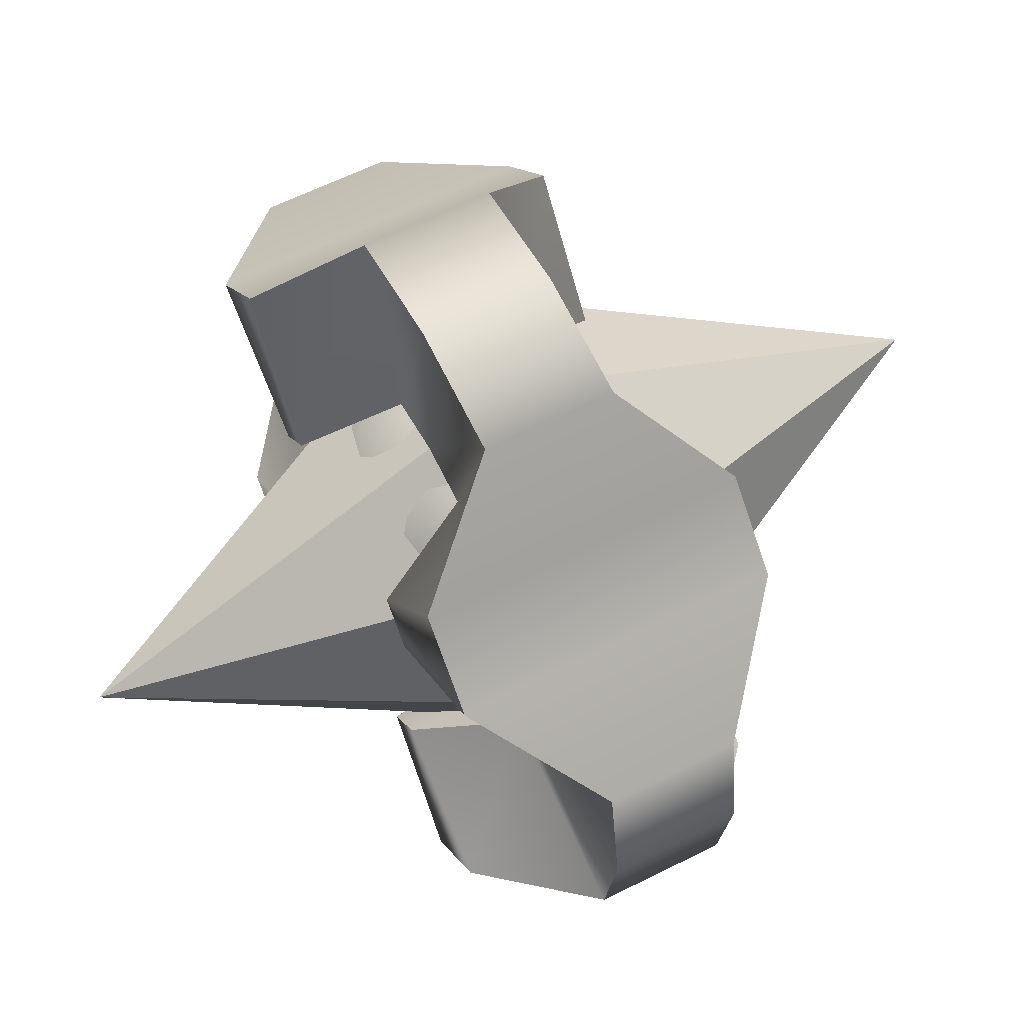
<metadata>
{"format":"obj","ext":"obj","renderer":"f3d","projection":"perspective","resolution":1024,"background":"white","views":[{"elev":60.9,"azim":-117.2,"up":"+Z"}]}
</metadata>
<code>
g Core_Crystal:default1
v 0.4022 4.964 0.4022
v 0 4.964 0.5688
v -0.4022 4.964 0.4022
v -0.5688 4.964 0
v -0.4022 4.964 -0.4022
v 0 4.964 -0.5688
v 0.4022 4.964 -0.4022
v 0.5688 4.964 0
v 0 3.897 0
v 0.4022 4.964 -0.4022
v 0 4.964 -0.5688
v -0.4022 4.964 -0.4022
v -0.5688 4.964 0
v -0.4022 4.964 0.4022
v 0 4.964 0.5688
v 0.4022 4.964 0.4022
v 0.5688 4.964 0
v 0 6.03 0
v 0.4585 4.873 0
v 0.4361 4.873 -0.1439
v 0.3068 4.654 -0.2229
v 0.2229 4.654 -0.3068
v 0.1417 4.873 -0.4429
v 0 4.873 -0.4657
v -0.1417 4.873 -0.4429
v -0.2229 4.654 -0.3068
v -0.3068 4.654 -0.2229
v -0.4361 4.873 -0.1439
v -0.4585 4.873 0
v -0.4361 4.873 0.1439
v -0.3068 4.654 0.2229
v -0.2229 4.654 0.3068
v -0.1417 4.873 0.4429
v 0 4.873 0.4657
v 0.1417 4.873 0.4429
v 0.2229 4.654 0.3068
v 0.3068 4.654 0.2229
v 0.4361 4.873 0.1439
v 0.4585 5.171 0
v 0.4361 5.171 -0.1439
v 0.3068 5.39 -0.2229
v 0.2229 5.39 -0.3068
v 0.1417 5.171 -0.4429
v 0 5.171 -0.4657
v -0.1417 5.171 -0.4429
v -0.2229 5.39 -0.3068
v -0.3068 5.39 -0.2229
v -0.4361 5.171 -0.1439
v -0.4585 5.171 0
v -0.4361 5.171 0.1439
v -0.3068 5.39 0.2229
v -0.2229 5.39 0.3068
v -0.1417 5.171 0.4429
v 0 5.171 0.4657
v 0.1417 5.171 0.4429
v 0.2229 5.39 0.3068
v 0.3068 5.39 0.2229
v 0.4361 5.171 0.1439
v 0.917 5.171 0
v 0.8721 5.171 -0.2878
v 0.6136 5.39 -0.4458
v 0.4458 5.39 -0.6136
v 0.2834 5.171 -0.8859
v 0 5.171 -0.9315
v -0.2834 5.171 -0.8859
v -0.4458 5.39 -0.6136
v -0.6136 5.39 -0.4458
v -0.8721 5.171 -0.2878
v -0.917 5.171 0
v -0.8721 5.171 0.2878
v -0.6136 5.39 0.4458
v -0.4458 5.39 0.6136
v -0.2834 5.171 0.8859
v 0 5.171 0.9315
v 0.2834 5.171 0.8859
v 0.4458 5.39 0.6136
v 0.6136 5.39 0.4458
v 0.8721 5.171 0.2878
v 0.917 4.873 0
v 0.8721 4.873 -0.2878
v 0.6136 4.654 -0.4458
v 0.4458 4.654 -0.6136
v 0.2834 4.873 -0.8859
v 0 4.873 -0.9315
v -0.2834 4.873 -0.8859
v -0.4458 4.654 -0.6136
v -0.6136 4.654 -0.4458
v -0.8721 4.873 -0.2878
v -0.917 4.873 0
v -0.8721 4.873 0.2878
v -0.6136 4.654 0.4458
v -0.4458 4.654 0.6136
v -0.2834 4.873 0.8859
v 0 4.873 0.9315
v 0.2834 4.873 0.8859
v 0.4458 4.654 0.6136
v 0.6136 4.654 0.4458
v 0.8721 4.873 0.2878
v 0.07044 4.525 -0.02289
v 0.05992 4.525 -0.04354
v 0.04354 4.525 -0.05992
v 0.02289 4.525 -0.07044
v 0 4.525 -0.07407
v -0.02289 4.525 -0.07044
v -0.04354 4.525 -0.05992
v -0.05992 4.525 -0.04354
v -0.07044 4.525 -0.02289
v -0.07407 4.525 0
v -0.07044 4.525 0.02289
v -0.05992 4.525 0.04354
v -0.04354 4.525 0.05992
v -0.02289 4.525 0.07044
v 0 4.525 0.07407
v 0.02289 4.525 0.07044
v 0.04354 4.525 0.05992
v 0.05992 4.525 0.04354
v 0.07044 4.525 0.02289
v 0.07407 4.525 0
v 0.1392 4.542 -0.04521
v 0.1184 4.542 -0.086
v 0.086 4.542 -0.1184
v 0.04521 4.542 -0.1392
v 0 4.542 -0.1463
v -0.04521 4.542 -0.1392
v -0.086 4.542 -0.1184
v -0.1184 4.542 -0.086
v -0.1392 4.542 -0.04521
v -0.1463 4.542 0
v -0.1392 4.542 0.04521
v -0.1184 4.542 0.086
v -0.086 4.542 0.1184
v -0.04521 4.542 0.1392
v 0 4.542 0.1463
v 0.04521 4.542 0.1392
v 0.086 4.542 0.1184
v 0.1184 4.542 0.086
v 0.1392 4.542 0.04521
v 0.1463 4.542 0
v 0.2044 4.571 -0.06642
v 0.1739 4.571 -0.1263
v 0.1263 4.571 -0.1739
v 0.06642 4.571 -0.2044
v 0 4.571 -0.215
v -0.06642 4.571 -0.2044
v -0.1263 4.571 -0.1739
v -0.1739 4.571 -0.1263
v -0.2044 4.571 -0.06642
v -0.215 4.571 0
v -0.2044 4.571 0.06642
v -0.1739 4.571 0.1263
v -0.1263 4.571 0.1739
v -0.06642 4.571 0.2044
v 0 4.571 0.215
v 0.06642 4.571 0.2044
v 0.1263 4.571 0.1739
v 0.1739 4.571 0.1263
v 0.2044 4.571 0.06642
v 0.215 4.571 0
v 0.2647 4.609 -0.086
v 0.2252 4.609 -0.1636
v 0.1636 4.609 -0.2252
v 0.086 4.609 -0.2647
v 0 4.609 -0.2783
v -0.086 4.609 -0.2647
v -0.1636 4.609 -0.2252
v -0.2252 4.609 -0.1636
v -0.2647 4.609 -0.086
v -0.2783 4.609 0
v -0.2647 4.609 0.086
v -0.2252 4.609 0.1636
v -0.1636 4.609 0.2252
v -0.086 4.609 0.2647
v 0 4.609 0.2783
v 0.086 4.609 0.2647
v 0.1636 4.609 0.2252
v 0.2252 4.609 0.1636
v 0.2647 4.609 0.086
v 0.2783 4.609 0
v 0.3184 4.658 -0.1035
v 0.2709 4.658 -0.1968
v 0.1968 4.658 -0.2709
v 0.1035 4.658 -0.3184
v 0 4.658 -0.3348
v -0.1035 4.658 -0.3184
v -0.1968 4.658 -0.2709
v -0.2709 4.658 -0.1968
v -0.3184 4.658 -0.1035
v -0.3348 4.658 0
v -0.3184 4.658 0.1035
v -0.2709 4.658 0.1968
v -0.1968 4.658 0.2709
v -0.1035 4.658 0.3184
v 0 4.658 0.3348
v 0.1035 4.658 0.3184
v 0.1968 4.658 0.2709
v 0.2709 4.658 0.1968
v 0.3184 4.658 0.1035
v 0.3348 4.658 0
v 0.3643 4.714 -0.1184
v 0.3099 4.714 -0.2252
v 0.2252 4.714 -0.3099
v 0.1184 4.714 -0.3643
v 0 4.714 -0.3831
v -0.1184 4.714 -0.3643
v -0.2252 4.714 -0.3099
v -0.3099 4.714 -0.2252
v -0.3643 4.714 -0.1184
v -0.3831 4.714 0
v -0.3643 4.714 0.1184
v -0.3099 4.714 0.2252
v -0.2252 4.714 0.3099
v -0.1184 4.714 0.3643
v 0 4.714 0.3831
v 0.1184 4.714 0.3643
v 0.2252 4.714 0.3099
v 0.3099 4.714 0.2252
v 0.3643 4.714 0.1184
v 0.3831 4.714 0
v 0.4012 4.778 -0.1304
v 0.3413 4.778 -0.248
v 0.248 4.778 -0.3413
v 0.1304 4.778 -0.4012
v 0 4.778 -0.4219
v -0.1304 4.778 -0.4012
v -0.248 4.778 -0.3413
v -0.3413 4.778 -0.248
v -0.4012 4.778 -0.1304
v -0.4219 4.778 0
v -0.4012 4.778 0.1304
v -0.3413 4.778 0.248
v -0.248 4.778 0.3413
v -0.1304 4.778 0.4012
v 0 4.778 0.4219
v 0.1304 4.778 0.4012
v 0.248 4.778 0.3413
v 0.3413 4.778 0.248
v 0.4012 4.778 0.1304
v 0.4219 4.778 0
v 0.4283 4.846 -0.1392
v 0.3643 4.846 -0.2647
v 0.2647 4.846 -0.3643
v 0.1392 4.846 -0.4283
v 0 4.846 -0.4503
v -0.1392 4.846 -0.4283
v -0.2647 4.846 -0.3643
v -0.3643 4.846 -0.2647
v -0.4283 4.846 -0.1392
v -0.4503 4.846 0
v -0.4283 4.846 0.1392
v -0.3643 4.846 0.2647
v -0.2647 4.846 0.3643
v -0.1392 4.846 0.4283
v 0 4.846 0.4503
v 0.1392 4.846 0.4283
v 0.2647 4.846 0.3643
v 0.3643 4.846 0.2647
v 0.4283 4.846 0.1392
v 0.4503 4.846 0
v 0.4448 4.918 -0.1445
v 0.3783 4.918 -0.2749
v 0.2749 4.918 -0.3783
v 0.1445 4.918 -0.4448
v 0 4.918 -0.4677
v -0.1445 4.918 -0.4448
v -0.2749 4.918 -0.3783
v -0.3783 4.918 -0.2749
v -0.4448 4.918 -0.1445
v -0.4677 4.918 0
v -0.4448 4.918 0.1445
v -0.3783 4.918 0.2749
v -0.2749 4.918 0.3783
v -0.1445 4.918 0.4448
v 0 4.918 0.4677
v 0.1445 4.918 0.4448
v 0.2749 4.918 0.3783
v 0.3783 4.918 0.2749
v 0.4448 4.918 0.1445
v 0.4677 4.918 0
v 0.4503 4.993 -0.1463
v 0.3831 4.993 -0.2783
v 0.2783 4.993 -0.3831
v 0.1463 4.993 -0.4503
v 0 4.993 -0.4735
v -0.1463 4.993 -0.4503
v -0.2783 4.993 -0.3831
v -0.3831 4.993 -0.2783
v -0.4503 4.993 -0.1463
v -0.4735 4.993 0
v -0.4503 4.993 0.1463
v -0.3831 4.993 0.2783
v -0.2783 4.993 0.3831
v -0.1463 4.993 0.4503
v 0 4.993 0.4735
v 0.1463 4.993 0.4503
v 0.2783 4.993 0.3831
v 0.3831 4.993 0.2783
v 0.4503 4.993 0.1463
v 0.4735 4.993 0
v 0.4448 5.067 -0.1445
v 0.3783 5.067 -0.2749
v 0.2749 5.067 -0.3783
v 0.1445 5.067 -0.4448
v 0 5.067 -0.4677
v -0.1445 5.067 -0.4448
v -0.2749 5.067 -0.3783
v -0.3783 5.067 -0.2749
v -0.4448 5.067 -0.1445
v -0.4677 5.067 0
v -0.4448 5.067 0.1445
v -0.3783 5.067 0.2749
v -0.2749 5.067 0.3783
v -0.1445 5.067 0.4448
v 0 5.067 0.4677
v 0.1445 5.067 0.4448
v 0.2749 5.067 0.3783
v 0.3783 5.067 0.2749
v 0.4448 5.067 0.1445
v 0.4677 5.067 0
v 0.4283 5.139 -0.1392
v 0.3643 5.139 -0.2647
v 0.2647 5.139 -0.3643
v 0.1392 5.139 -0.4283
v 0 5.139 -0.4503
v -0.1392 5.139 -0.4283
v -0.2647 5.139 -0.3643
v -0.3643 5.139 -0.2647
v -0.4283 5.139 -0.1392
v -0.4503 5.139 0
v -0.4283 5.139 0.1392
v -0.3643 5.139 0.2647
v -0.2647 5.139 0.3643
v -0.1392 5.139 0.4283
v 0 5.139 0.4503
v 0.1392 5.139 0.4283
v 0.2647 5.139 0.3643
v 0.3643 5.139 0.2647
v 0.4283 5.139 0.1392
v 0.4503 5.139 0
v 0.4012 5.207 -0.1304
v 0.3413 5.207 -0.248
v 0.248 5.207 -0.3413
v 0.1304 5.207 -0.4012
v 0 5.207 -0.4219
v -0.1304 5.207 -0.4012
v -0.248 5.207 -0.3413
v -0.3413 5.207 -0.248
v -0.4012 5.207 -0.1304
v -0.4219 5.207 0
v -0.4012 5.207 0.1304
v -0.3413 5.207 0.248
v -0.248 5.207 0.3413
v -0.1304 5.207 0.4012
v 0 5.207 0.4219
v 0.1304 5.207 0.4012
v 0.248 5.207 0.3413
v 0.3413 5.207 0.248
v 0.4012 5.207 0.1304
v 0.4219 5.207 0
v 0.3643 5.271 -0.1184
v 0.3099 5.271 -0.2252
v 0.2252 5.271 -0.3099
v 0.1184 5.271 -0.3643
v 0 5.271 -0.3831
v -0.1184 5.271 -0.3643
v -0.2252 5.271 -0.3099
v -0.3099 5.271 -0.2252
v -0.3643 5.271 -0.1184
v -0.3831 5.271 0
v -0.3643 5.271 0.1184
v -0.3099 5.271 0.2252
v -0.2252 5.271 0.3099
v -0.1184 5.271 0.3643
v 0 5.271 0.3831
v 0.1184 5.271 0.3643
v 0.2252 5.271 0.3099
v 0.3099 5.271 0.2252
v 0.3643 5.271 0.1184
v 0.3831 5.271 0
v 0.3184 5.327 -0.1035
v 0.2709 5.327 -0.1968
v 0.1968 5.327 -0.2709
v 0.1035 5.327 -0.3184
v 0 5.327 -0.3348
v -0.1035 5.327 -0.3184
v -0.1968 5.327 -0.2709
v -0.2709 5.327 -0.1968
v -0.3184 5.327 -0.1035
v -0.3348 5.327 0
v -0.3184 5.327 0.1035
v -0.2709 5.327 0.1968
v -0.1968 5.327 0.2709
v -0.1035 5.327 0.3184
v 0 5.327 0.3348
v 0.1035 5.327 0.3184
v 0.1968 5.327 0.2709
v 0.2709 5.327 0.1968
v 0.3184 5.327 0.1035
v 0.3348 5.327 0
v 0.2647 5.376 -0.086
v 0.2252 5.376 -0.1636
v 0.1636 5.376 -0.2252
v 0.086 5.376 -0.2647
v 0 5.376 -0.2783
v -0.086 5.376 -0.2647
v -0.1636 5.376 -0.2252
v -0.2252 5.376 -0.1636
v -0.2647 5.376 -0.086
v -0.2783 5.376 0
v -0.2647 5.376 0.086
v -0.2252 5.376 0.1636
v -0.1636 5.376 0.2252
v -0.086 5.376 0.2647
v 0 5.376 0.2783
v 0.086 5.376 0.2647
v 0.1636 5.376 0.2252
v 0.2252 5.376 0.1636
v 0.2647 5.376 0.086
v 0.2783 5.376 0
v 0.2044 5.414 -0.06642
v 0.1739 5.414 -0.1263
v 0.1263 5.414 -0.1739
v 0.06642 5.414 -0.2044
v 0 5.414 -0.215
v -0.06642 5.414 -0.2044
v -0.1263 5.414 -0.1739
v -0.1739 5.414 -0.1263
v -0.2044 5.414 -0.06642
v -0.215 5.414 0
v -0.2044 5.414 0.06642
v -0.1739 5.414 0.1263
v -0.1263 5.414 0.1739
v -0.06642 5.414 0.2044
v 0 5.414 0.215
v 0.06642 5.414 0.2044
v 0.1263 5.414 0.1739
v 0.1739 5.414 0.1263
v 0.2044 5.414 0.06642
v 0.215 5.414 0
v 0.1392 5.443 -0.04521
v 0.1184 5.443 -0.086
v 0.086 5.443 -0.1184
v 0.04521 5.443 -0.1392
v 0 5.443 -0.1463
v -0.04521 5.443 -0.1392
v -0.086 5.443 -0.1184
v -0.1184 5.443 -0.086
v -0.1392 5.443 -0.04521
v -0.1463 5.443 0
v -0.1392 5.443 0.04521
v -0.1184 5.443 0.086
v -0.086 5.443 0.1184
v -0.04521 5.443 0.1392
v 0 5.443 0.1463
v 0.04521 5.443 0.1392
v 0.086 5.443 0.1184
v 0.1184 5.443 0.086
v 0.1392 5.443 0.04521
v 0.1463 5.443 0
v 0.07044 5.46 -0.02289
v 0.05992 5.46 -0.04354
v 0.04354 5.46 -0.05992
v 0.02289 5.46 -0.07044
v 0 5.46 -0.07407
v -0.02289 5.46 -0.07044
v -0.04354 5.46 -0.05992
v -0.05992 5.46 -0.04354
v -0.07044 5.46 -0.02289
v -0.07407 5.46 0
v -0.07044 5.46 0.02289
v -0.05992 5.46 0.04354
v -0.04354 5.46 0.05992
v -0.02289 5.46 0.07044
v 0 5.46 0.07407
v 0.02289 5.46 0.07044
v 0.04354 5.46 0.05992
v 0.05992 5.46 0.04354
v 0.07044 5.46 0.02289
v 0.07407 5.46 0
v 0 4.519 0
v 0 5.466 0
g Core_Crystal:pCone3 Core_Crystal:polySurface2 Core_Crystal:polySurface3 Core_Crystal:polySurface4 Core_Crystal:polySurface5 Core_Crystal:polySurface1
f 1 8 7 6 5 4 3 2
f 1 2 9
f 2 3 9
f 3 4 9
f 4 5 9
f 5 6 9
f 6 7 9
f 7 8 9
f 8 1 9
g Core_Crystal:pCone3 Core_Crystal:polySurface3 Core_Crystal:polySurface4 Core_Crystal:polySurface5 Core_Crystal:polySurface6 Core_Crystal:polySurface1
f 10 17 16 15 14 13 12 11
f 10 11 18
f 11 12 18
f 12 13 18
f 13 14 18
f 14 15 18
f 15 16 18
f 16 17 18
f 17 10 18
g Core_Crystal:CrystalBase1 Core_Crystal:polySurface3 Core_Crystal:polySurface4 Core_Crystal:polySurface5 Core_Crystal:polySurface7 Core_Crystal:polySurface8 Core_Crystal:polySurface1
f 20 19 39 40
f 21 20 40 41
f 22 21 41 42
f 23 22 42 43
f 24 23 43 44
f 25 24 44 45
f 26 25 45 46
f 27 26 46 47
f 28 27 47 48
f 29 28 48 49
f 30 29 49 50
f 31 30 50 51
f 32 31 51 52
f 33 32 52 53
f 34 33 53 54
f 35 34 54 55
f 36 35 55 56
f 37 36 56 57
f 38 37 57 58
f 19 38 58 39
f 40 39 59 60
f 41 40 60 61
f 42 41 61 62
f 43 42 62 63
f 44 43 63 64
f 45 44 64 65
f 46 45 65 66
f 47 46 66 67
f 48 47 67 68
f 49 48 68 69
f 50 49 69 70
f 51 50 70 71
f 52 51 71 72
f 53 52 72 73
f 54 53 73 74
f 55 54 74 75
f 56 55 75 76
f 57 56 76 77
f 58 57 77 78
f 39 58 78 59
f 60 59 79 80
f 61 60 80 81
f 62 61 81 82
f 63 62 82 83
f 64 63 83 84
f 65 64 84 85
f 66 65 85 86
f 67 66 86 87
f 68 67 87 88
f 69 68 88 89
f 70 69 89 90
f 71 70 90 91
f 72 71 91 92
f 73 72 92 93
f 74 73 93 94
f 75 74 94 95
f 76 75 95 96
f 77 76 96 97
f 78 77 97 98
f 59 78 98 79
f 80 79 19 20
f 81 80 20 21
f 82 81 21 22
f 83 82 22 23
f 84 83 23 24
f 85 84 24 25
f 86 85 25 26
f 87 86 26 27
f 88 87 27 28
f 89 88 28 29
f 90 89 29 30
f 91 90 30 31
f 92 91 31 32
f 93 92 32 33
f 94 93 33 34
f 95 94 34 35
f 96 95 35 36
f 97 96 36 37
f 98 97 37 38
f 79 98 38 19
g Core_Crystal:CrystalBase1 Core_Crystal:polySurface3 Core_Crystal:polySurface4 Core_Crystal:polySurface5 Core_Crystal:polySurface9 Core_Crystal:polySurface10 Core_Crystal:polySurface1
f 99 100 120 119
f 100 101 121 120
f 101 102 122 121
f 102 103 123 122
f 103 104 124 123
f 104 105 125 124
f 105 106 126 125
f 106 107 127 126
f 107 108 128 127
f 108 109 129 128
f 109 110 130 129
f 110 111 131 130
f 111 112 132 131
f 112 113 133 132
f 113 114 134 133
f 114 115 135 134
f 115 116 136 135
f 116 117 137 136
f 117 118 138 137
f 118 99 119 138
f 119 120 140 139
f 120 121 141 140
f 121 122 142 141
f 122 123 143 142
f 123 124 144 143
f 124 125 145 144
f 125 126 146 145
f 126 127 147 146
f 127 128 148 147
f 128 129 149 148
f 129 130 150 149
f 130 131 151 150
f 131 132 152 151
f 132 133 153 152
f 133 134 154 153
f 134 135 155 154
f 135 136 156 155
f 136 137 157 156
f 137 138 158 157
f 138 119 139 158
f 139 140 160 159
f 140 141 161 160
f 141 142 162 161
f 142 143 163 162
f 143 144 164 163
f 144 145 165 164
f 145 146 166 165
f 146 147 167 166
f 147 148 168 167
f 148 149 169 168
f 149 150 170 169
f 150 151 171 170
f 151 152 172 171
f 152 153 173 172
f 153 154 174 173
f 154 155 175 174
f 155 156 176 175
f 156 157 177 176
f 157 158 178 177
f 158 139 159 178
f 159 160 180 179
f 160 161 181 180
f 161 162 182 181
f 162 163 183 182
f 163 164 184 183
f 164 165 185 184
f 165 166 186 185
f 166 167 187 186
f 167 168 188 187
f 168 169 189 188
f 169 170 190 189
f 170 171 191 190
f 171 172 192 191
f 172 173 193 192
f 173 174 194 193
f 174 175 195 194
f 175 176 196 195
f 176 177 197 196
f 177 178 198 197
f 178 159 179 198
f 179 180 200 199
f 180 181 201 200
f 181 182 202 201
f 182 183 203 202
f 183 184 204 203
f 184 185 205 204
f 185 186 206 205
f 186 187 207 206
f 187 188 208 207
f 188 189 209 208
f 189 190 210 209
f 190 191 211 210
f 191 192 212 211
f 192 193 213 212
f 193 194 214 213
f 194 195 215 214
f 195 196 216 215
f 196 197 217 216
f 197 198 218 217
f 198 179 199 218
f 199 200 220 219
f 200 201 221 220
f 201 202 222 221
f 202 203 223 222
f 203 204 224 223
f 204 205 225 224
f 205 206 226 225
f 206 207 227 226
f 207 208 228 227
f 208 209 229 228
f 209 210 230 229
f 210 211 231 230
f 211 212 232 231
f 212 213 233 232
f 213 214 234 233
f 214 215 235 234
f 215 216 236 235
f 216 217 237 236
f 217 218 238 237
f 218 199 219 238
f 219 220 240 239
f 220 221 241 240
f 221 222 242 241
f 222 223 243 242
f 223 224 244 243
f 224 225 245 244
f 225 226 246 245
f 226 227 247 246
f 227 228 248 247
f 228 229 249 248
f 229 230 250 249
f 230 231 251 250
f 231 232 252 251
f 232 233 253 252
f 233 234 254 253
f 234 235 255 254
f 235 236 256 255
f 236 237 257 256
f 237 238 258 257
f 238 219 239 258
f 239 240 260 259
f 240 241 261 260
f 241 242 262 261
f 242 243 263 262
f 243 244 264 263
f 244 245 265 264
f 245 246 266 265
f 246 247 267 266
f 247 248 268 267
f 248 249 269 268
f 249 250 270 269
f 250 251 271 270
f 251 252 272 271
f 252 253 273 272
f 253 254 274 273
f 254 255 275 274
f 255 256 276 275
f 256 257 277 276
f 257 258 278 277
f 258 239 259 278
f 259 260 280 279
f 260 261 281 280
f 261 262 282 281
f 262 263 283 282
f 263 264 284 283
f 264 265 285 284
f 265 266 286 285
f 266 267 287 286
f 267 268 288 287
f 268 269 289 288
f 269 270 290 289
f 270 271 291 290
f 271 272 292 291
f 272 273 293 292
f 273 274 294 293
f 274 275 295 294
f 275 276 296 295
f 276 277 297 296
f 277 278 298 297
f 278 259 279 298
f 279 280 300 299
f 280 281 301 300
f 281 282 302 301
f 282 283 303 302
f 283 284 304 303
f 284 285 305 304
f 285 286 306 305
f 286 287 307 306
f 287 288 308 307
f 288 289 309 308
f 289 290 310 309
f 290 291 311 310
f 291 292 312 311
f 292 293 313 312
f 293 294 314 313
f 294 295 315 314
f 295 296 316 315
f 296 297 317 316
f 297 298 318 317
f 298 279 299 318
f 299 300 320 319
f 300 301 321 320
f 301 302 322 321
f 302 303 323 322
f 303 304 324 323
f 304 305 325 324
f 305 306 326 325
f 306 307 327 326
f 307 308 328 327
f 308 309 329 328
f 309 310 330 329
f 310 311 331 330
f 311 312 332 331
f 312 313 333 332
f 313 314 334 333
f 314 315 335 334
f 315 316 336 335
f 316 317 337 336
f 317 318 338 337
f 318 299 319 338
f 319 320 340 339
f 320 321 341 340
f 321 322 342 341
f 322 323 343 342
f 323 324 344 343
f 324 325 345 344
f 325 326 346 345
f 326 327 347 346
f 327 328 348 347
f 328 329 349 348
f 329 330 350 349
f 330 331 351 350
f 331 332 352 351
f 332 333 353 352
f 333 334 354 353
f 334 335 355 354
f 335 336 356 355
f 336 337 357 356
f 337 338 358 357
f 338 319 339 358
f 339 340 360 359
f 340 341 361 360
f 341 342 362 361
f 342 343 363 362
f 343 344 364 363
f 344 345 365 364
f 345 346 366 365
f 346 347 367 366
f 347 348 368 367
f 348 349 369 368
f 349 350 370 369
f 350 351 371 370
f 351 352 372 371
f 352 353 373 372
f 353 354 374 373
f 354 355 375 374
f 355 356 376 375
f 356 357 377 376
f 357 358 378 377
f 358 339 359 378
f 359 360 380 379
f 360 361 381 380
f 361 362 382 381
f 362 363 383 382
f 363 364 384 383
f 364 365 385 384
f 365 366 386 385
f 366 367 387 386
f 367 368 388 387
f 368 369 389 388
f 369 370 390 389
f 370 371 391 390
f 371 372 392 391
f 372 373 393 392
f 373 374 394 393
f 374 375 395 394
f 375 376 396 395
f 376 377 397 396
f 377 378 398 397
f 378 359 379 398
f 379 380 400 399
f 380 381 401 400
f 381 382 402 401
f 382 383 403 402
f 383 384 404 403
f 384 385 405 404
f 385 386 406 405
f 386 387 407 406
f 387 388 408 407
f 388 389 409 408
f 389 390 410 409
f 390 391 411 410
f 391 392 412 411
f 392 393 413 412
f 393 394 414 413
f 394 395 415 414
f 395 396 416 415
f 396 397 417 416
f 397 398 418 417
f 398 379 399 418
f 399 400 420 419
f 400 401 421 420
f 401 402 422 421
f 402 403 423 422
f 403 404 424 423
f 404 405 425 424
f 405 406 426 425
f 406 407 427 426
f 407 408 428 427
f 408 409 429 428
f 409 410 430 429
f 410 411 431 430
f 411 412 432 431
f 412 413 433 432
f 413 414 434 433
f 414 415 435 434
f 415 416 436 435
f 416 417 437 436
f 417 418 438 437
f 418 399 419 438
f 419 420 440 439
f 420 421 441 440
f 421 422 442 441
f 422 423 443 442
f 423 424 444 443
f 424 425 445 444
f 425 426 446 445
f 426 427 447 446
f 427 428 448 447
f 428 429 449 448
f 429 430 450 449
f 430 431 451 450
f 431 432 452 451
f 432 433 453 452
f 433 434 454 453
f 434 435 455 454
f 435 436 456 455
f 436 437 457 456
f 437 438 458 457
f 438 419 439 458
f 439 440 460 459
f 440 441 461 460
f 441 442 462 461
f 442 443 463 462
f 443 444 464 463
f 444 445 465 464
f 445 446 466 465
f 446 447 467 466
f 447 448 468 467
f 448 449 469 468
f 449 450 470 469
f 450 451 471 470
f 451 452 472 471
f 452 453 473 472
f 453 454 474 473
f 454 455 475 474
f 455 456 476 475
f 456 457 477 476
f 457 458 478 477
f 458 439 459 478
f 100 99 479
f 101 100 479
f 102 101 479
f 103 102 479
f 104 103 479
f 105 104 479
f 106 105 479
f 107 106 479
f 108 107 479
f 109 108 479
f 110 109 479
f 111 110 479
f 112 111 479
f 113 112 479
f 114 113 479
f 115 114 479
f 116 115 479
f 117 116 479
f 118 117 479
f 99 118 479
f 459 460 480
f 460 461 480
f 461 462 480
f 462 463 480
f 463 464 480
f 464 465 480
f 465 466 480
f 466 467 480
f 467 468 480
f 468 469 480
f 469 470 480
f 470 471 480
f 471 472 480
f 472 473 480
f 473 474 480
f 474 475 480
f 475 476 480
f 476 477 480
f 477 478 480
f 478 459 480

</code>
